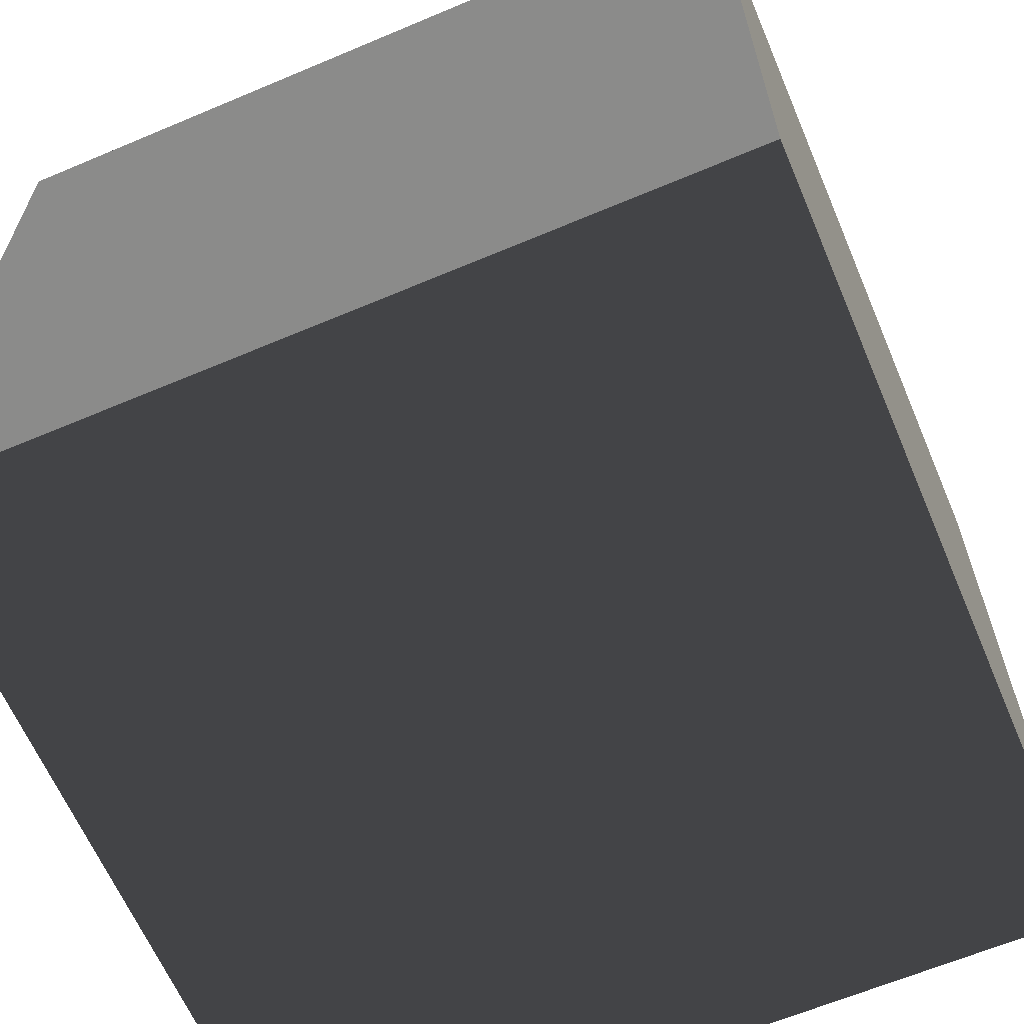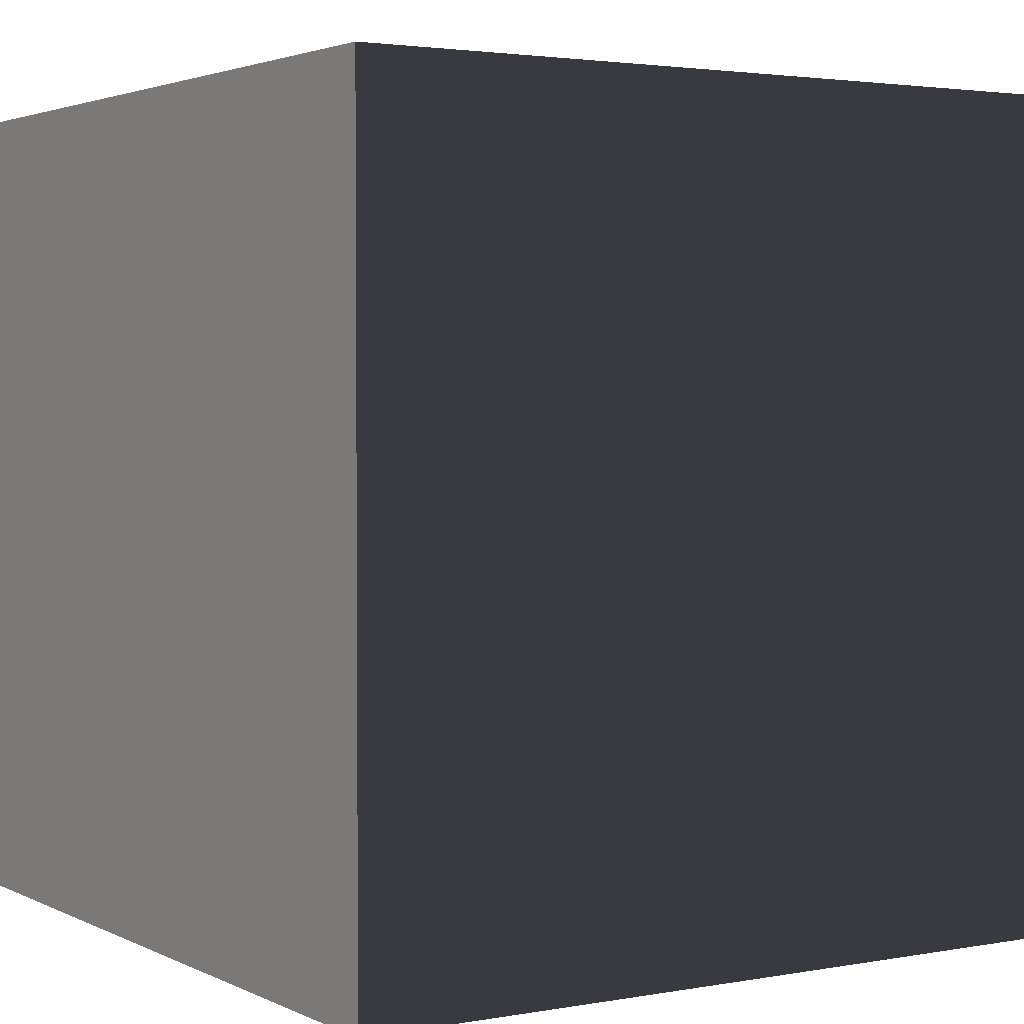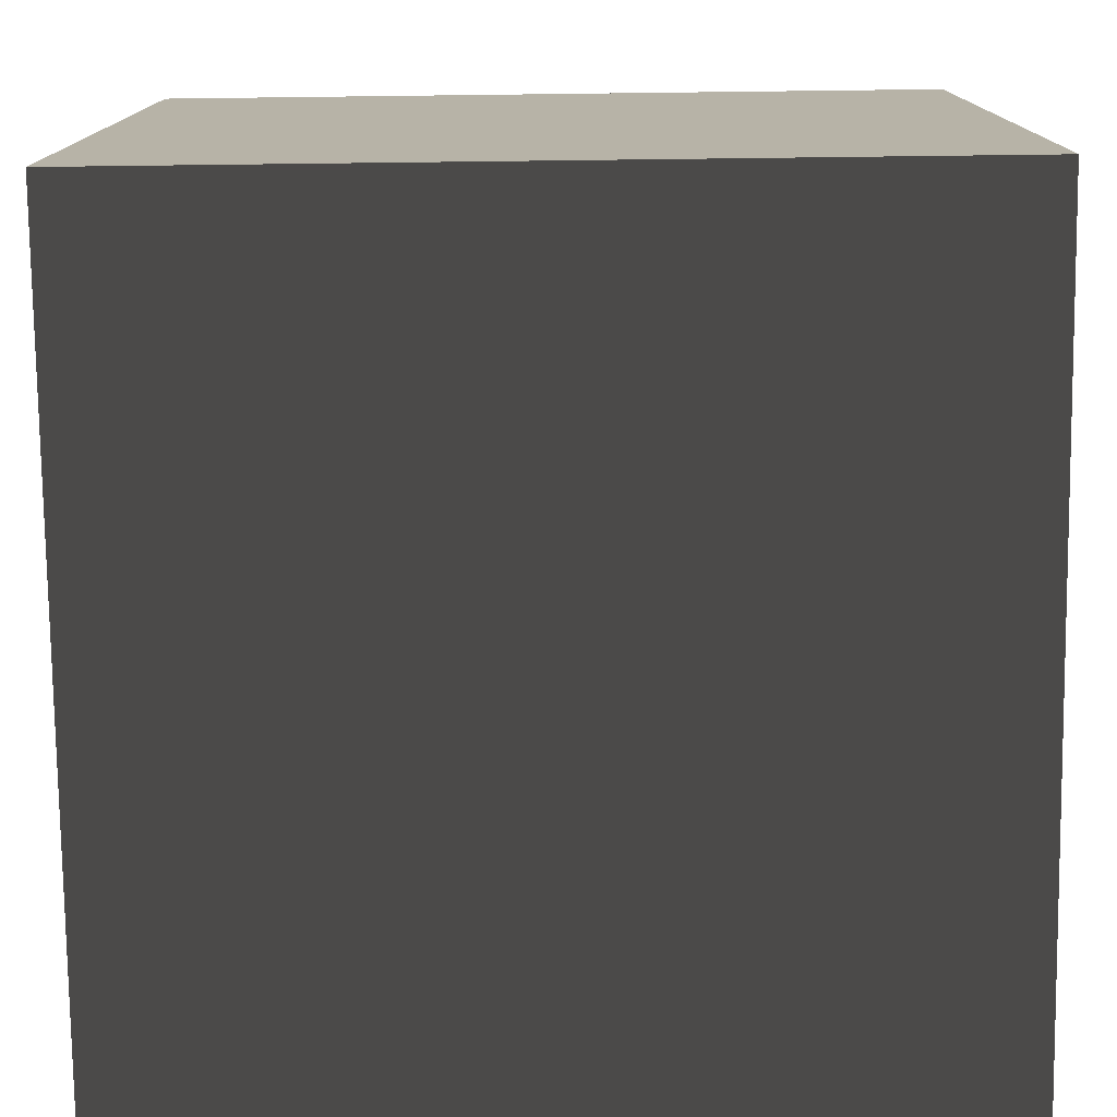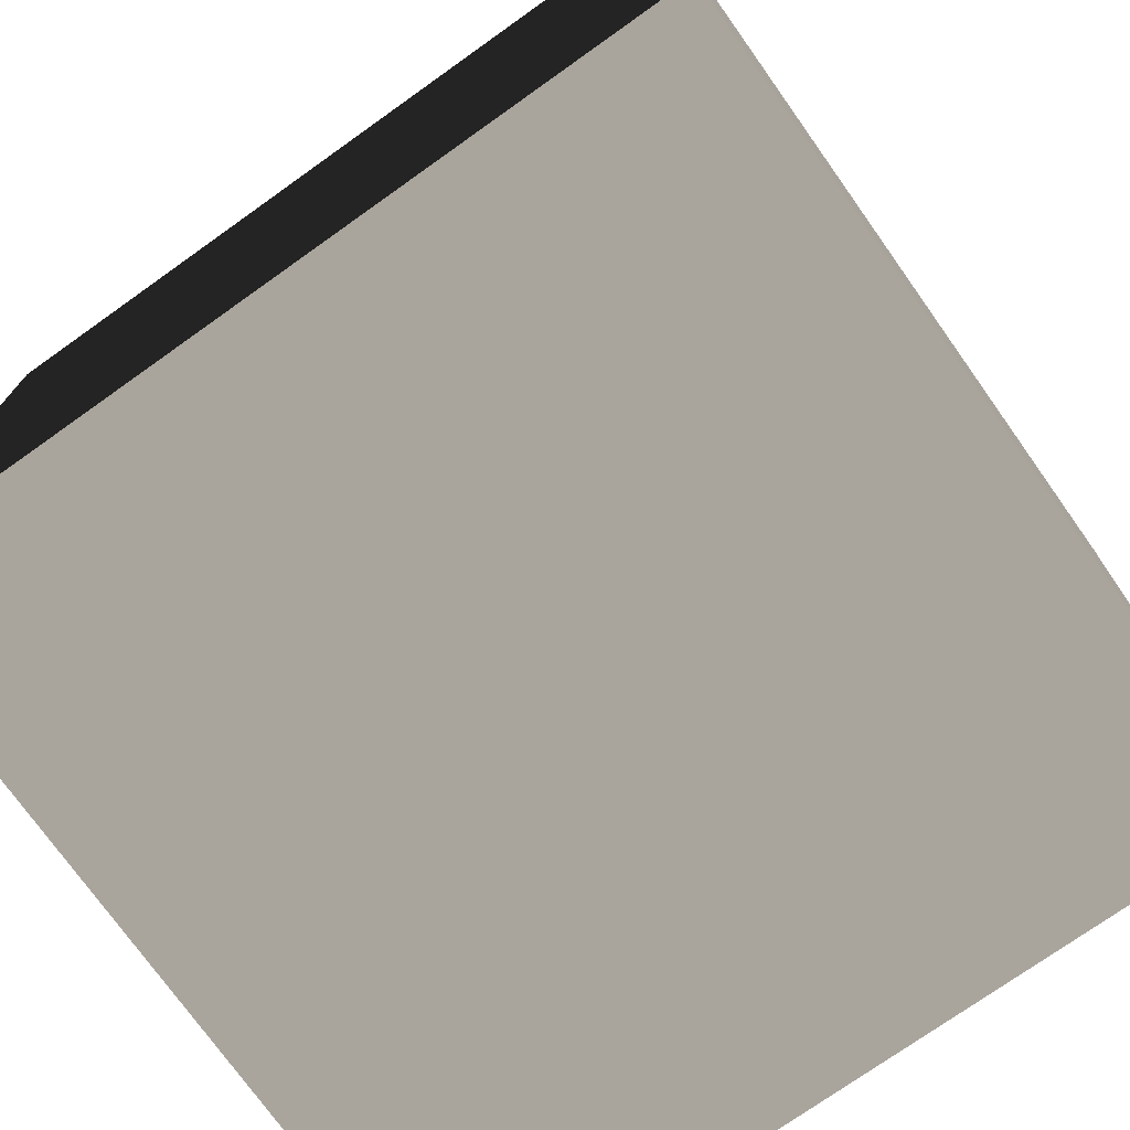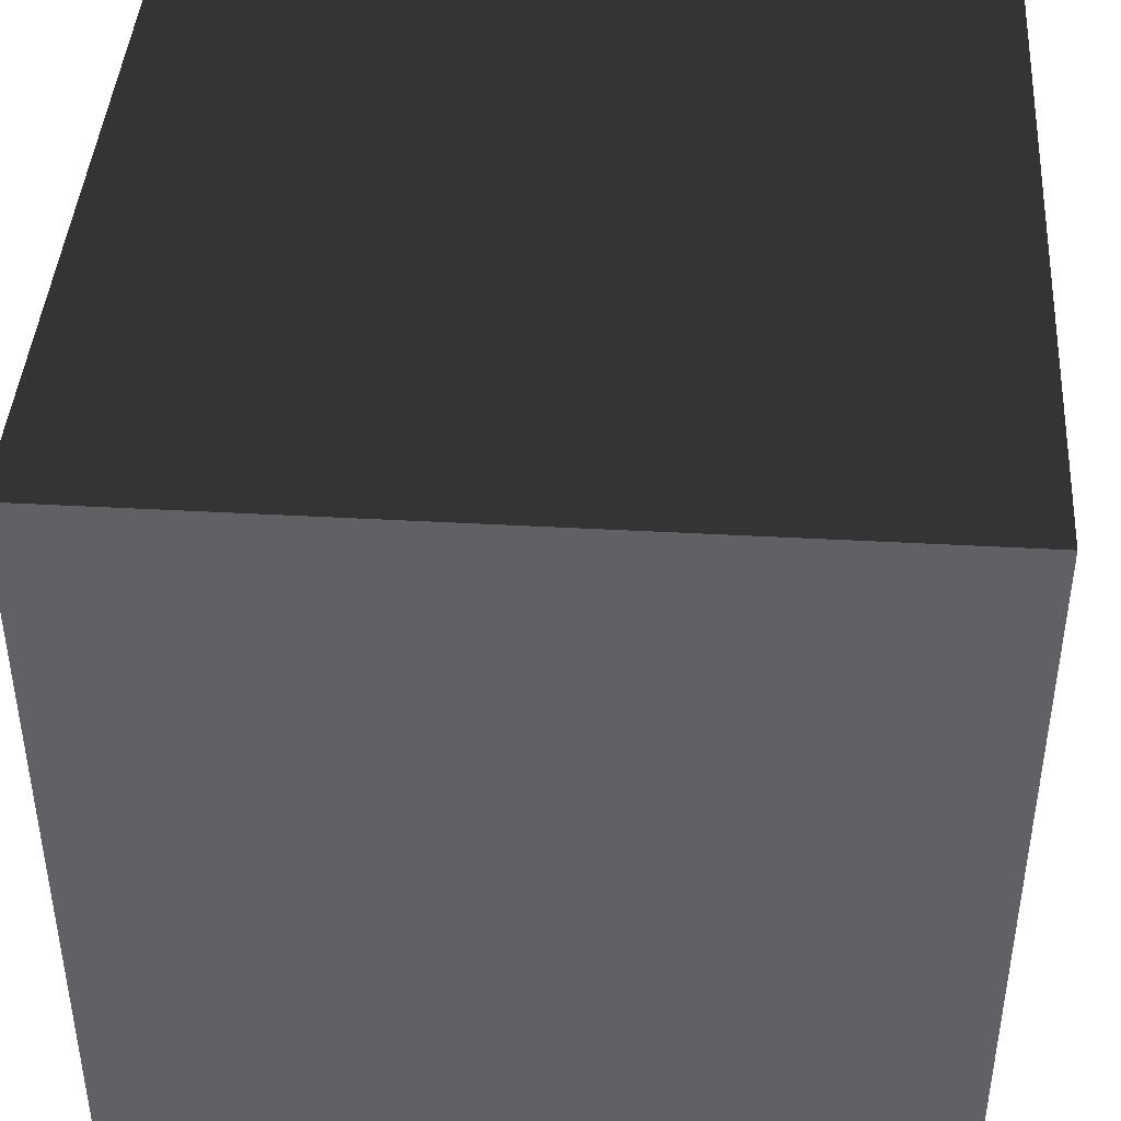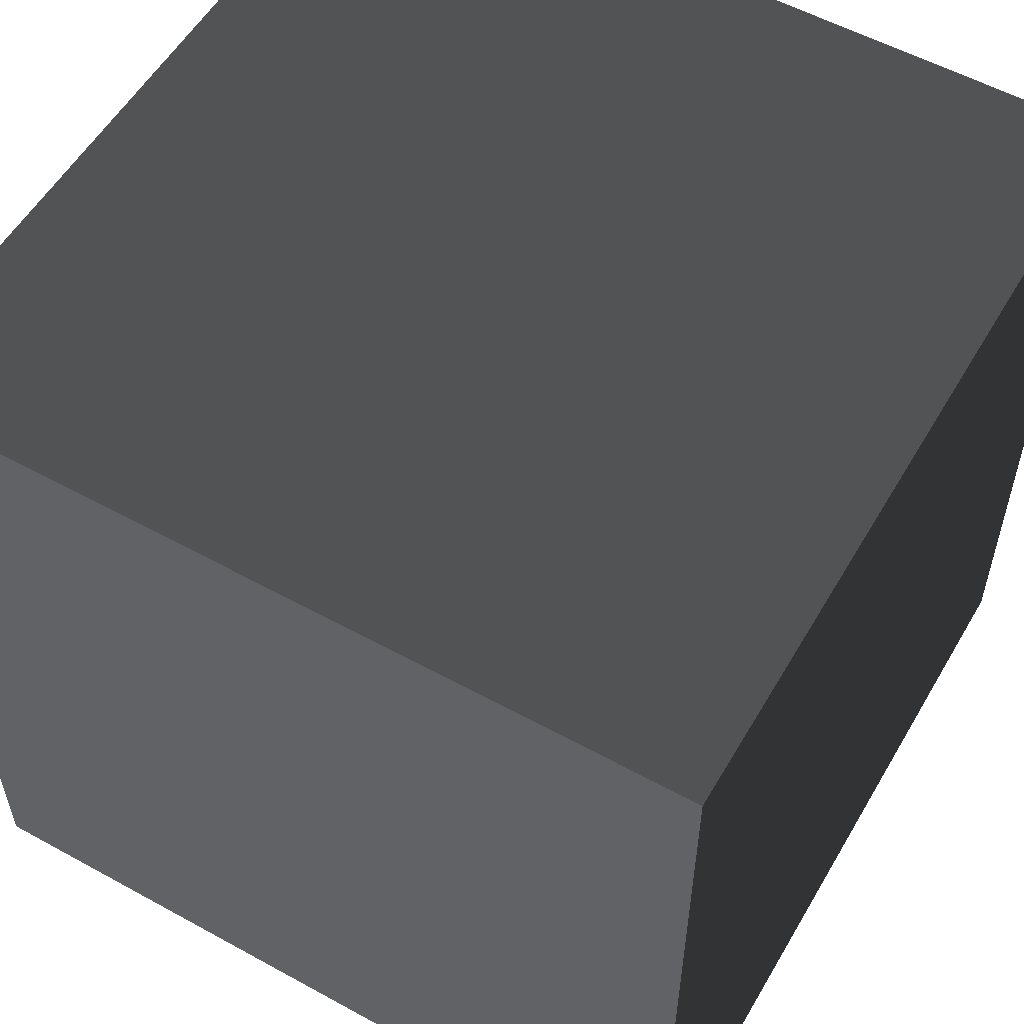
<metadata>
{"format":"obj","ext":"obj","renderer":"f3d","projection":"perspective","resolution":1024,"background":"white","views":[{"elev":-63.7,"azim":-156.9,"up":"+Z"},{"elev":2.7,"azim":147.7,"up":"+Y"},{"elev":-77.3,"azim":-89.3,"up":"+Y"},{"elev":-74.5,"azim":35.4,"up":"+Y"},{"elev":42.5,"azim":-86.2,"up":"+Z"},{"elev":55.7,"azim":120.0,"up":"+Y"}]}
</metadata>
<code>
v  -0.5 0.5 0.5
v  -0.5 -0.5 0.5
v  0.5 -0.5 0.5
v  0.5 0.5 0.5
v  0.5 -0.5 -0.5
v  0.5 0.5 -0.5
v  -0.5 -0.5 -0.5
v  -0.5 0.5 -0.5
o _1
g _1
f 1 2 3 4
f 4 3 5 6
f 6 5 7 8
f 8 7 2 1
f 8 1 4 6
f 2 7 5 3

</code>
